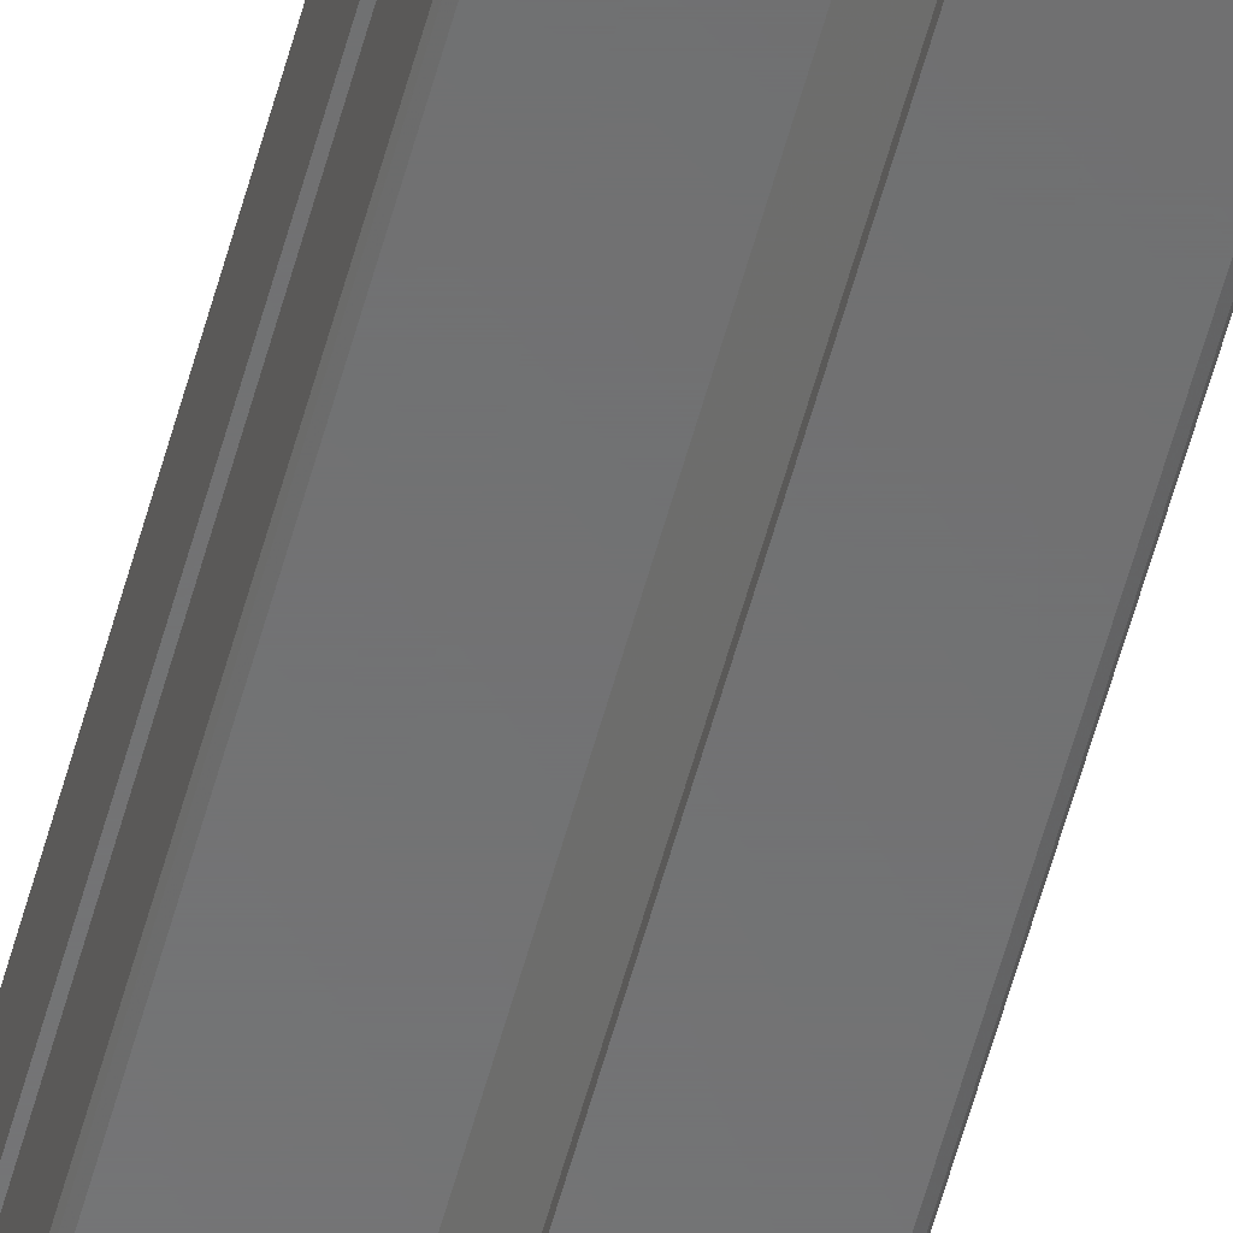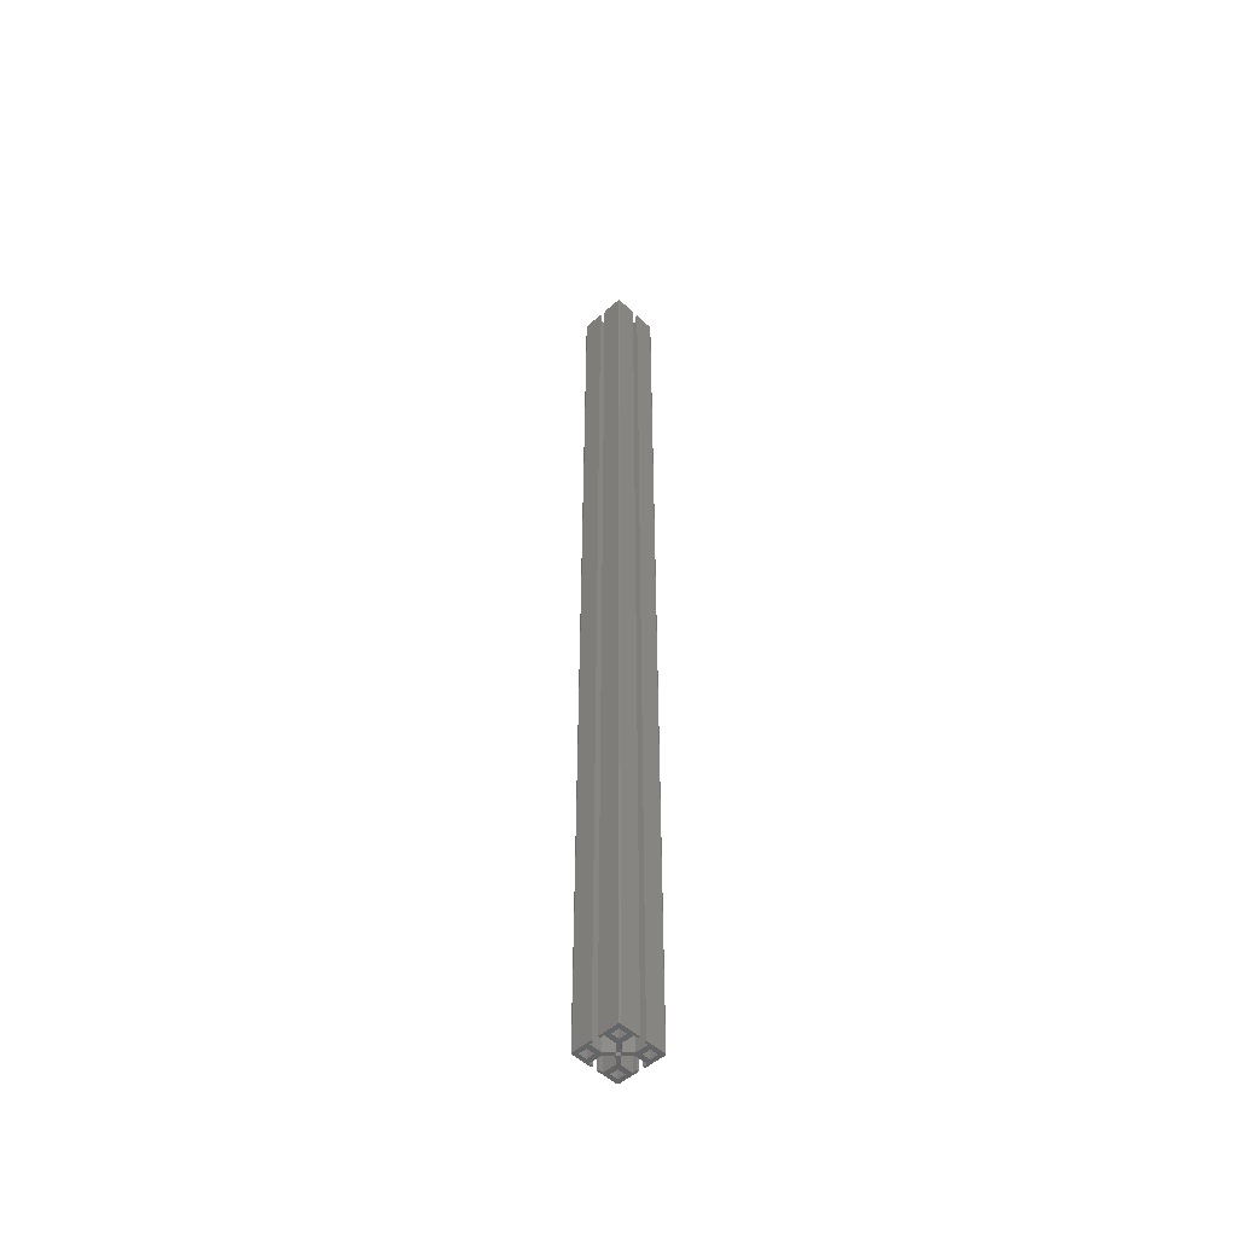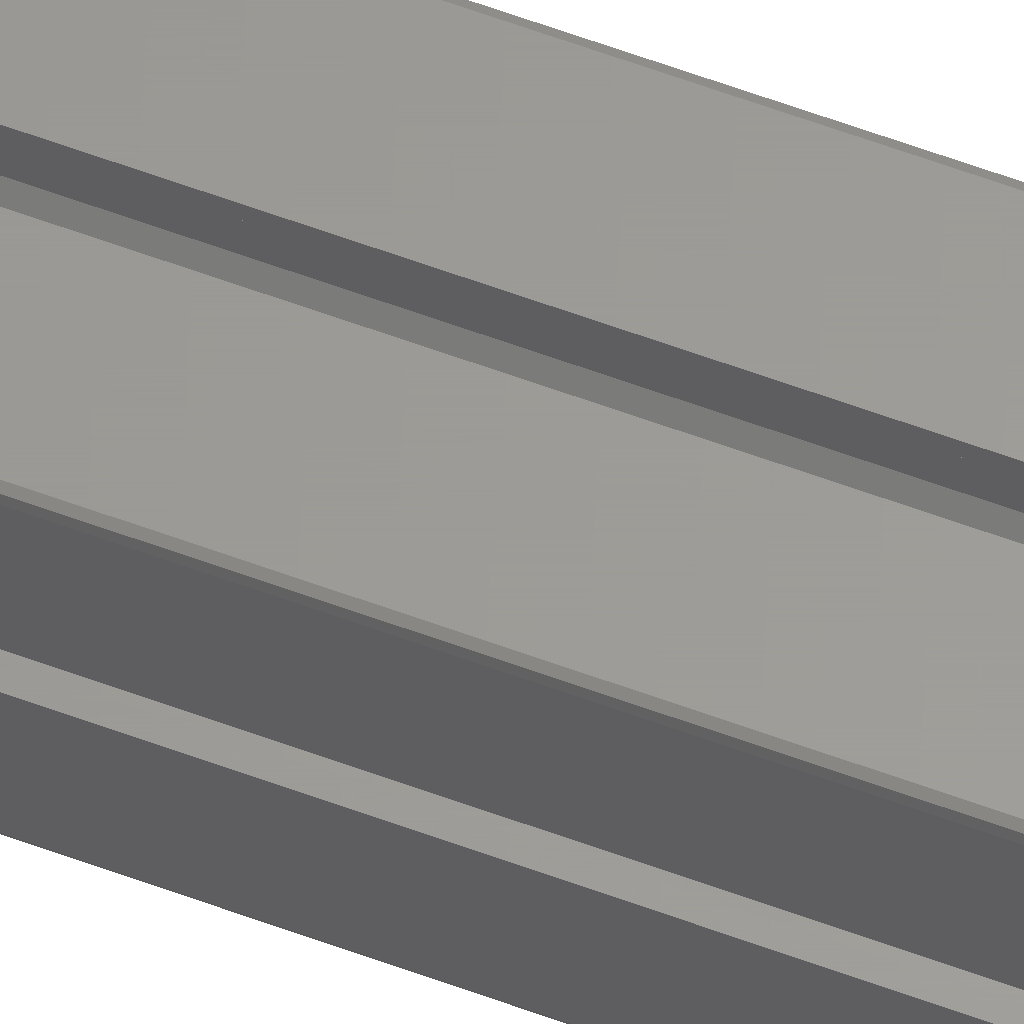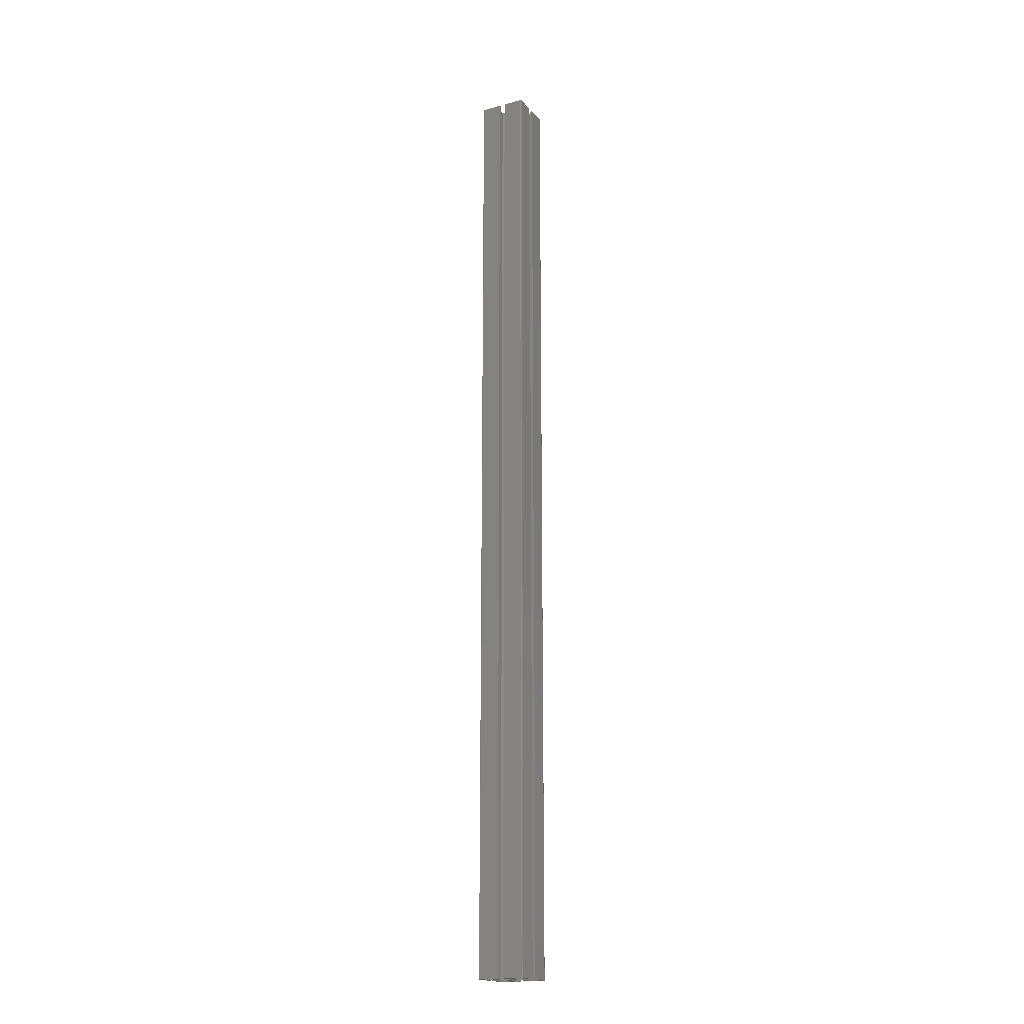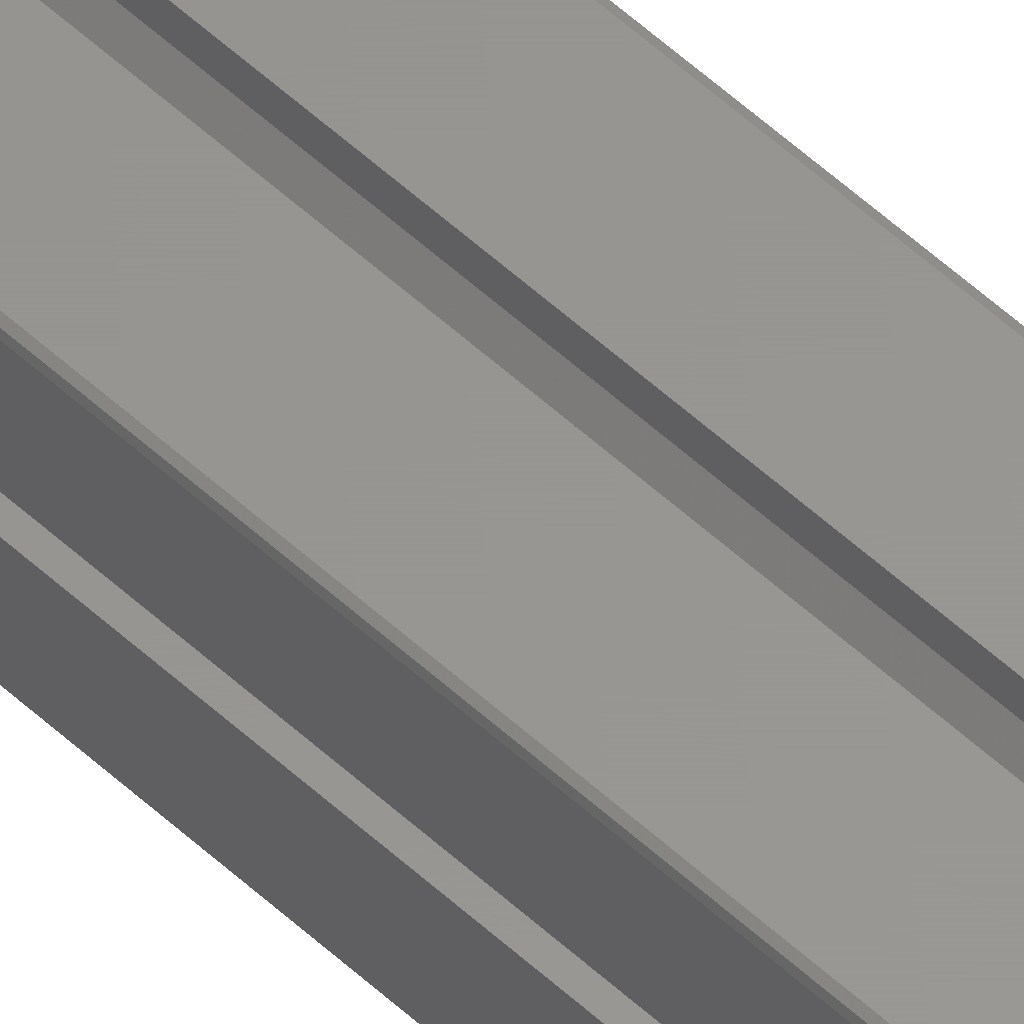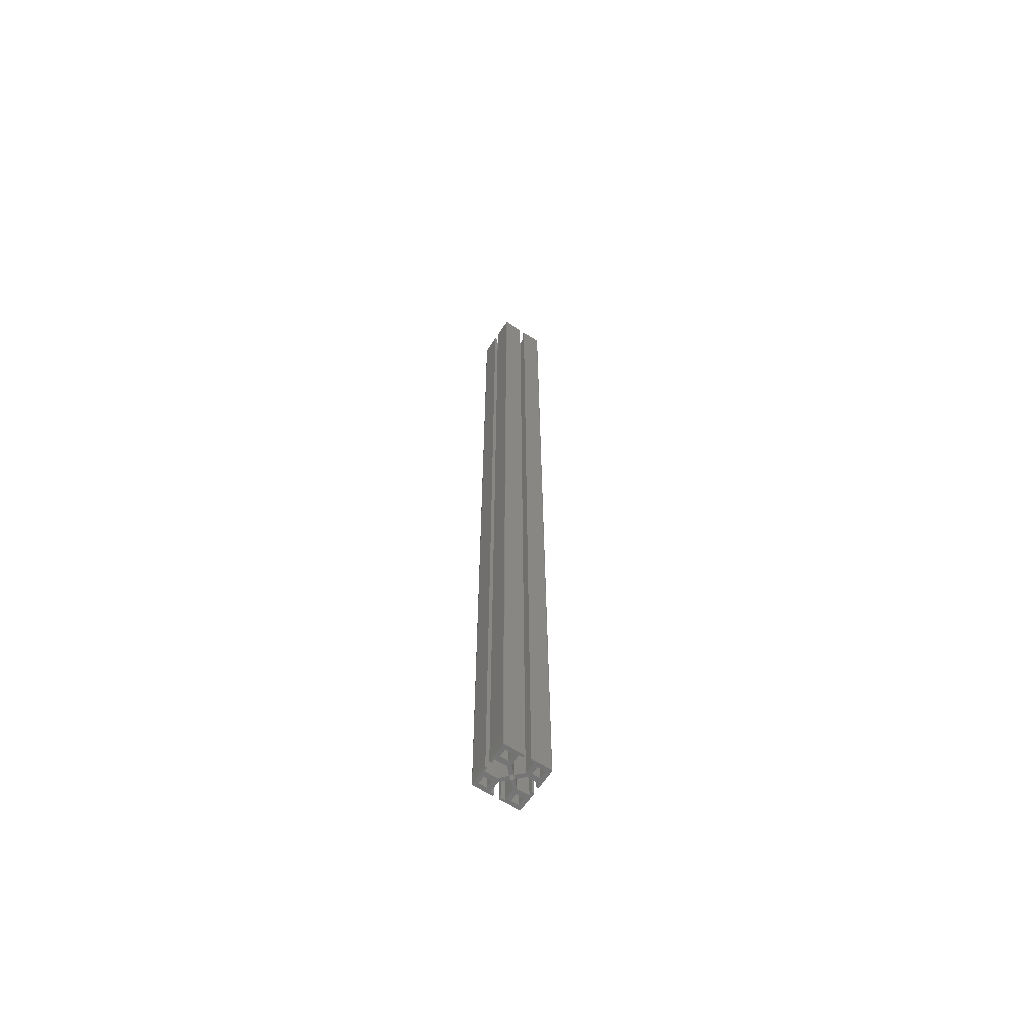
<metadata>
{"format":"stl","ext":"stl","renderer":"f3d","projection":"perspective","resolution":1024,"background":"white","views":[{"elev":-57.3,"azim":-15.0,"up":"+Y"},{"elev":-50.4,"azim":134.0,"up":"+Z"},{"elev":60.1,"azim":110.9,"up":"+Y"},{"elev":-18.6,"azim":-62.5,"up":"+Z"},{"elev":58.2,"azim":133.2,"up":"+Y"},{"elev":-63.2,"azim":146.8,"up":"+Z"}]}
</metadata>
<code>
# stl→obj: 144 verts, 304 faces
v 2.5 20 800
v 2.5 18.2 800
v 5.9 18.2 800
v -16.4 -10 800
v -9.9 -10 800
v -18.2 -5.9 800
v -16.4 10 800
v -18.2 5.9 800
v -9.9 10 800
v -2.5 20 800
v -5.9 18.2 800
v -2.5 18.2 800
v 8.066 -5.9 800
v 2.38e-11 -2.5 800
v 5.9 -8.066 800
v 20 -19 800
v 20 -2.5 800
v 18.2 -2.5 800
v 18.2 -5.9 800
v 16.4 -10 800
v 16.4 -16.5 800
v 19 -20 800
v 19.71 -19.71 800
v -20 -19 800
v -19.71 -19.71 800
v -19 -20 800
v -16.4 -16.5 800
v -18.2 -2.5 800
v -20 -2.5 800
v 1.776e-15 2.5 800
v -5.9 8.066 800
v -8.066 5.9 800
v -1.52 1.52 800
v 1.316e-16 2.15 800
v 1.52 1.52 800
v 8.066 5.9 800
v 5.9 8.066 800
v 2.5 -20 800
v 9.9 -16.5 800
v 5.9 -18.2 800
v 2.5 -18.2 800
v -19 20 800
v -19.71 19.71 800
v -20 19 800
v -16.4 16.5 800
v -9.9 16.5 800
v -8.066 -5.9 800
v -5.9 -8.066 800
v -3.949e-16 -2.15 800
v -1.52 -1.52 800
v -2.15 2.633e-16 800
v -2.5 1.776e-15 800
v 2.5 -1.954e-14 800
v 2.15 0 800
v 1.52 -1.52 800
v 9.9 -10 800
v 20 19 800
v 16.4 16.5 800
v 18.2 5.9 800
v 16.4 10 800
v 9.9 10 800
v 19.71 19.71 800
v 19 20 800
v 9.9 16.5 800
v -2.5 -20 800
v -2.5 -18.2 800
v -5.9 -18.2 800
v -9.9 -16.5 800
v -20 2.5 800
v -18.2 2.5 800
v 18.2 2.5 800
v 20 2.5 800
v 5.9 18.2 0
v 2.5 18.2 0
v 2.5 20 0
v -18.2 -5.9 0
v -9.9 -10 0
v -16.4 -10 0
v -9.9 10 0
v -18.2 5.9 0
v -16.4 10 0
v -2.5 18.2 0
v -5.9 18.2 0
v -2.5 20 0
v 5.9 -8.066 0
v 2.38e-11 -2.5 0
v 8.066 -5.9 0
v 20 -19 0
v 19.71 -19.71 0
v 19 -20 0
v 16.4 -16.5 0
v 16.4 -10 0
v 18.2 -5.9 0
v 18.2 -2.5 0
v 20 -2.5 0
v -20 -19 0
v -20 -2.5 0
v -18.2 -2.5 0
v -16.4 -16.5 0
v -19 -20 0
v -19.71 -19.71 0
v 1.776e-15 2.5 0
v 5.9 8.066 0
v 8.066 5.9 0
v 1.52 1.52 0
v 1.316e-16 2.15 0
v -1.52 1.52 0
v -8.066 5.9 0
v -5.9 8.066 0
v 2.5 -20 0
v 2.5 -18.2 0
v 5.9 -18.2 0
v 9.9 -16.5 0
v -19 20 0
v -9.9 16.5 0
v -16.4 16.5 0
v -20 19 0
v -19.71 19.71 0
v -8.066 -5.9 0
v -2.5 1.776e-15 0
v -2.15 2.633e-16 0
v -1.52 -1.52 0
v -3.949e-16 -2.15 0
v -5.9 -8.066 0
v 2.5 -1.954e-14 0
v 2.15 0 0
v 1.52 -1.52 0
v 9.9 -10 0
v 9.9 10 0
v 16.4 10 0
v 18.2 5.9 0
v 16.4 16.5 0
v 20 19 0
v 9.9 16.5 0
v 19 20 0
v 19.71 19.71 0
v -2.5 -20 0
v -2.5 -18.2 0
v -5.9 -18.2 0
v -9.9 -16.5 0
v -20 2.5 0
v -18.2 2.5 0
v 18.2 2.5 0
v 20 2.5 0
f 1 2 3
f 4 5 6
f 7 8 9
f 10 11 12
f 13 14 15
f 16 17 18
f 16 18 19
f 16 19 20
f 16 20 21
f 16 21 22
f 16 22 23
f 24 25 26
f 24 26 27
f 24 27 4
f 24 4 6
f 24 6 28
f 24 28 29
f 30 31 32
f 30 32 33
f 30 33 34
f 30 34 35
f 30 35 36
f 30 36 37
f 38 22 21
f 38 21 39
f 38 39 40
f 38 40 41
f 42 43 44
f 42 44 45
f 42 45 46
f 42 46 11
f 42 11 10
f 47 6 5
f 47 5 48
f 47 48 14
f 47 14 49
f 47 49 50
f 47 50 51
f 47 51 52
f 32 52 33
f 33 52 51
f 36 35 53
f 53 35 54
f 53 54 13
f 13 54 55
f 13 55 14
f 14 55 49
f 40 39 15
f 15 39 56
f 15 56 13
f 13 56 20
f 13 20 19
f 57 58 59
f 59 58 60
f 59 60 36
f 36 60 61
f 36 61 37
f 57 62 58
f 58 62 63
f 58 63 64
f 64 63 1
f 64 1 3
f 65 66 26
f 26 66 67
f 26 67 27
f 27 67 68
f 11 46 31
f 31 46 9
f 31 9 32
f 32 9 8
f 69 70 44
f 44 70 8
f 44 8 45
f 45 8 7
f 5 68 48
f 48 68 67
f 37 61 3
f 3 61 64
f 59 71 57
f 57 71 72
f 73 74 75
f 76 77 78
f 79 80 81
f 82 83 84
f 85 86 87
f 88 89 90
f 88 90 91
f 88 91 92
f 88 92 93
f 88 93 94
f 88 94 95
f 96 97 98
f 96 98 76
f 96 76 78
f 96 78 99
f 96 99 100
f 96 100 101
f 102 103 104
f 102 104 105
f 102 105 106
f 102 106 107
f 102 107 108
f 102 108 109
f 110 111 112
f 110 112 113
f 110 113 91
f 110 91 90
f 114 84 83
f 114 83 115
f 114 115 116
f 114 116 117
f 114 117 118
f 119 120 121
f 119 121 122
f 119 122 123
f 119 123 86
f 119 86 124
f 119 124 77
f 119 77 76
f 108 107 120
f 120 107 121
f 125 105 104
f 105 125 126
f 126 125 87
f 126 87 127
f 127 87 86
f 127 86 123
f 93 92 87
f 87 92 128
f 87 128 85
f 85 128 113
f 85 113 112
f 103 129 104
f 104 129 130
f 104 130 131
f 131 130 132
f 131 132 133
f 73 75 134
f 134 75 135
f 134 135 132
f 132 135 136
f 132 136 133
f 137 100 138
f 138 100 139
f 100 99 139
f 139 99 140
f 83 109 115
f 115 109 79
f 109 108 79
f 79 108 80
f 141 117 142
f 142 117 80
f 117 116 80
f 80 116 81
f 77 124 140
f 140 124 139
f 103 73 129
f 129 73 134
f 131 133 143
f 143 133 144
f 130 60 132
f 132 60 58
f 134 132 64
f 64 132 58
f 134 64 129
f 129 64 61
f 130 129 60
f 60 129 61
f 92 20 128
f 128 20 56
f 128 56 113
f 113 56 39
f 113 39 91
f 91 39 21
f 91 21 92
f 92 21 20
f 78 4 99
f 99 4 27
f 99 27 140
f 140 27 68
f 140 68 77
f 77 68 5
f 77 5 78
f 78 5 4
f 116 45 81
f 81 45 7
f 79 81 9
f 9 81 7
f 79 9 115
f 115 9 46
f 116 115 45
f 45 115 46
f 106 33 107
f 107 33 51
f 107 51 121
f 33 106 34
f 34 106 105
f 34 105 35
f 35 105 126
f 35 126 54
f 123 55 127
f 127 55 54
f 127 54 126
f 55 123 49
f 49 123 122
f 49 122 50
f 50 122 121
f 50 121 51
f 135 63 136
f 136 63 62
f 136 62 133
f 133 62 57
f 144 133 72
f 72 133 57
f 143 144 71
f 71 144 72
f 131 143 59
f 59 143 71
f 104 131 36
f 36 131 59
f 104 36 125
f 125 36 53
f 87 125 13
f 13 125 53
f 87 13 93
f 93 13 19
f 94 93 18
f 18 93 19
f 94 18 95
f 95 18 17
f 88 95 16
f 16 95 17
f 88 16 89
f 89 16 23
f 89 23 90
f 90 23 22
f 110 90 38
f 38 90 22
f 111 110 41
f 41 110 38
f 112 111 40
f 40 111 41
f 85 112 15
f 15 112 40
f 85 15 86
f 86 15 14
f 124 86 48
f 48 86 14
f 124 48 139
f 139 48 67
f 138 139 66
f 66 139 67
f 138 66 137
f 137 66 65
f 100 137 26
f 26 137 65
f 100 26 101
f 101 26 25
f 101 25 96
f 96 25 24
f 97 96 29
f 29 96 24
f 97 29 98
f 98 29 28
f 76 98 6
f 6 98 28
f 76 6 119
f 119 6 47
f 119 47 120
f 120 47 52
f 108 120 32
f 32 120 52
f 80 108 8
f 8 108 32
f 142 80 70
f 70 80 8
f 141 142 69
f 69 142 70
f 117 141 44
f 44 141 69
f 117 44 118
f 118 44 43
f 118 43 114
f 114 43 42
f 84 114 10
f 10 114 42
f 84 10 82
f 82 10 12
f 83 82 11
f 11 82 12
f 83 11 109
f 109 11 31
f 109 31 102
f 102 31 30
f 103 102 37
f 37 102 30
f 73 103 3
f 3 103 37
f 74 73 2
f 2 73 3
f 75 74 1
f 1 74 2
f 135 75 63
f 63 75 1

</code>
